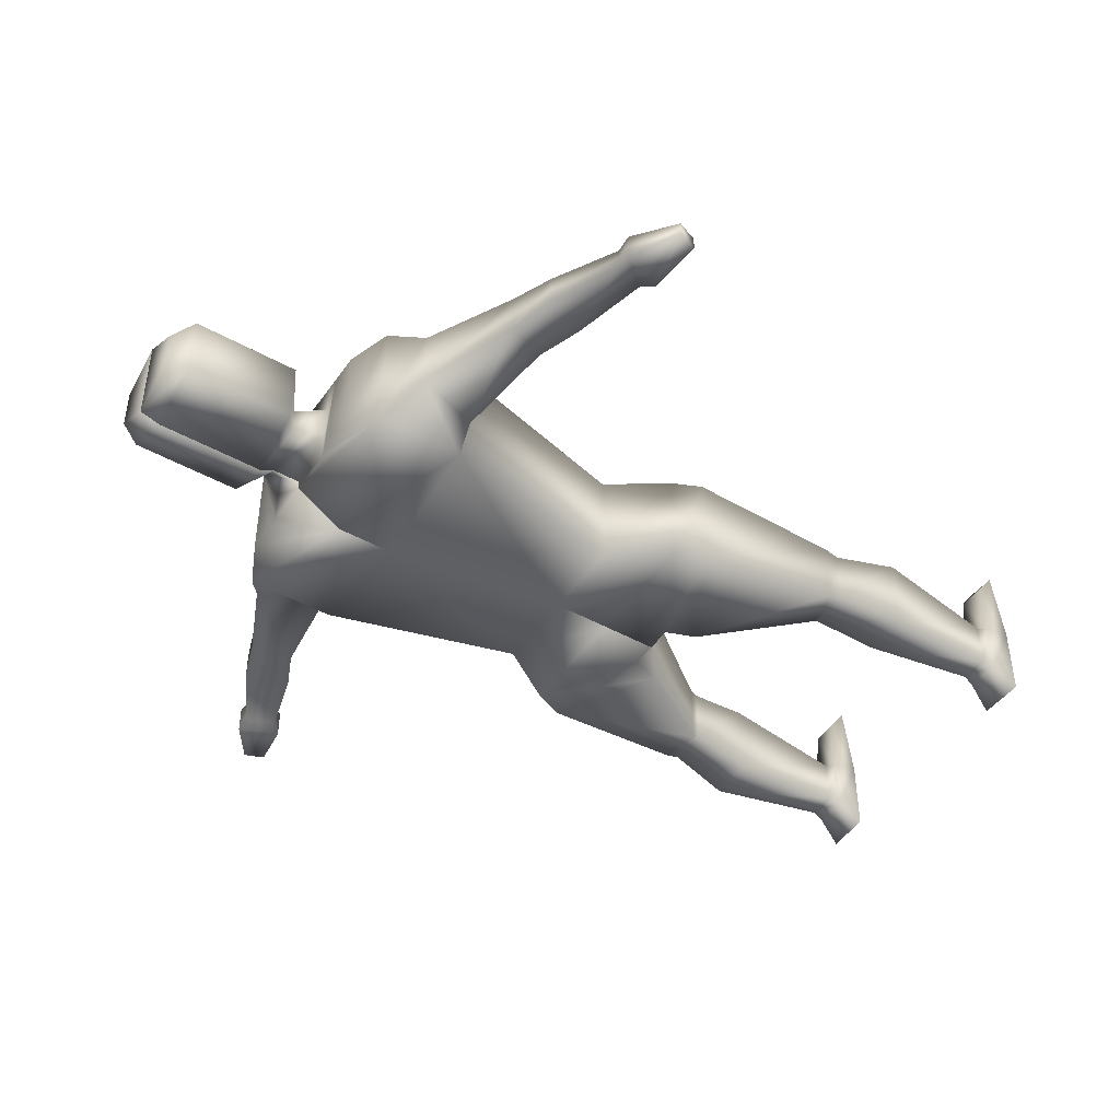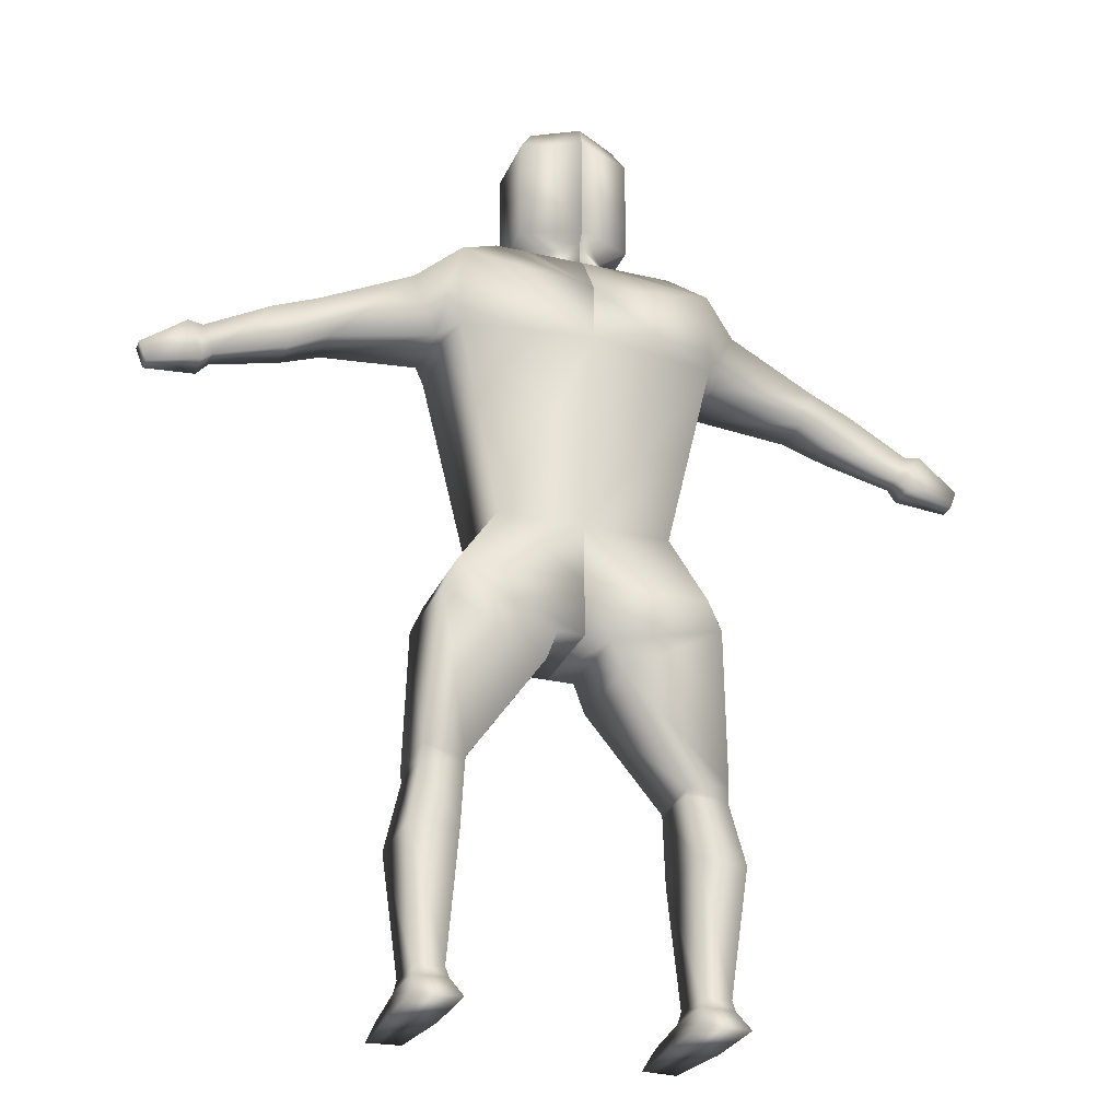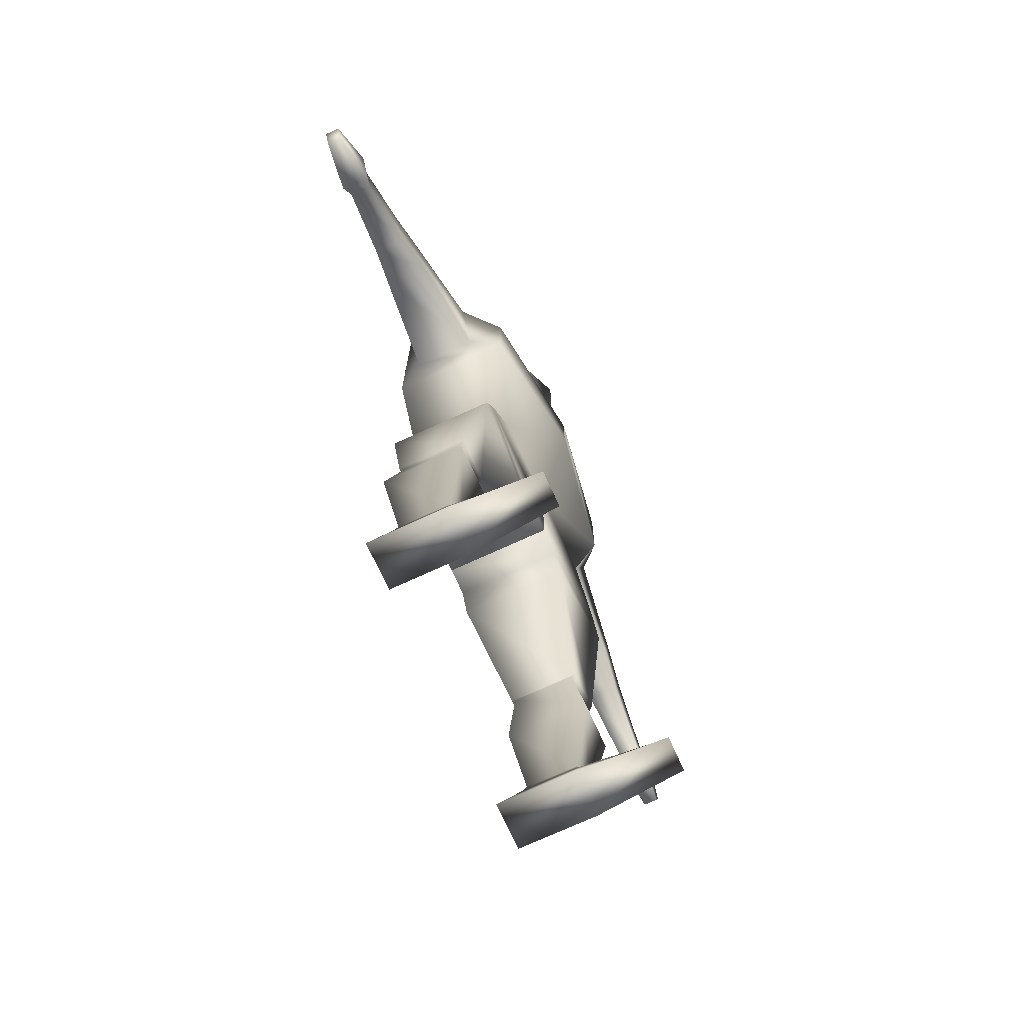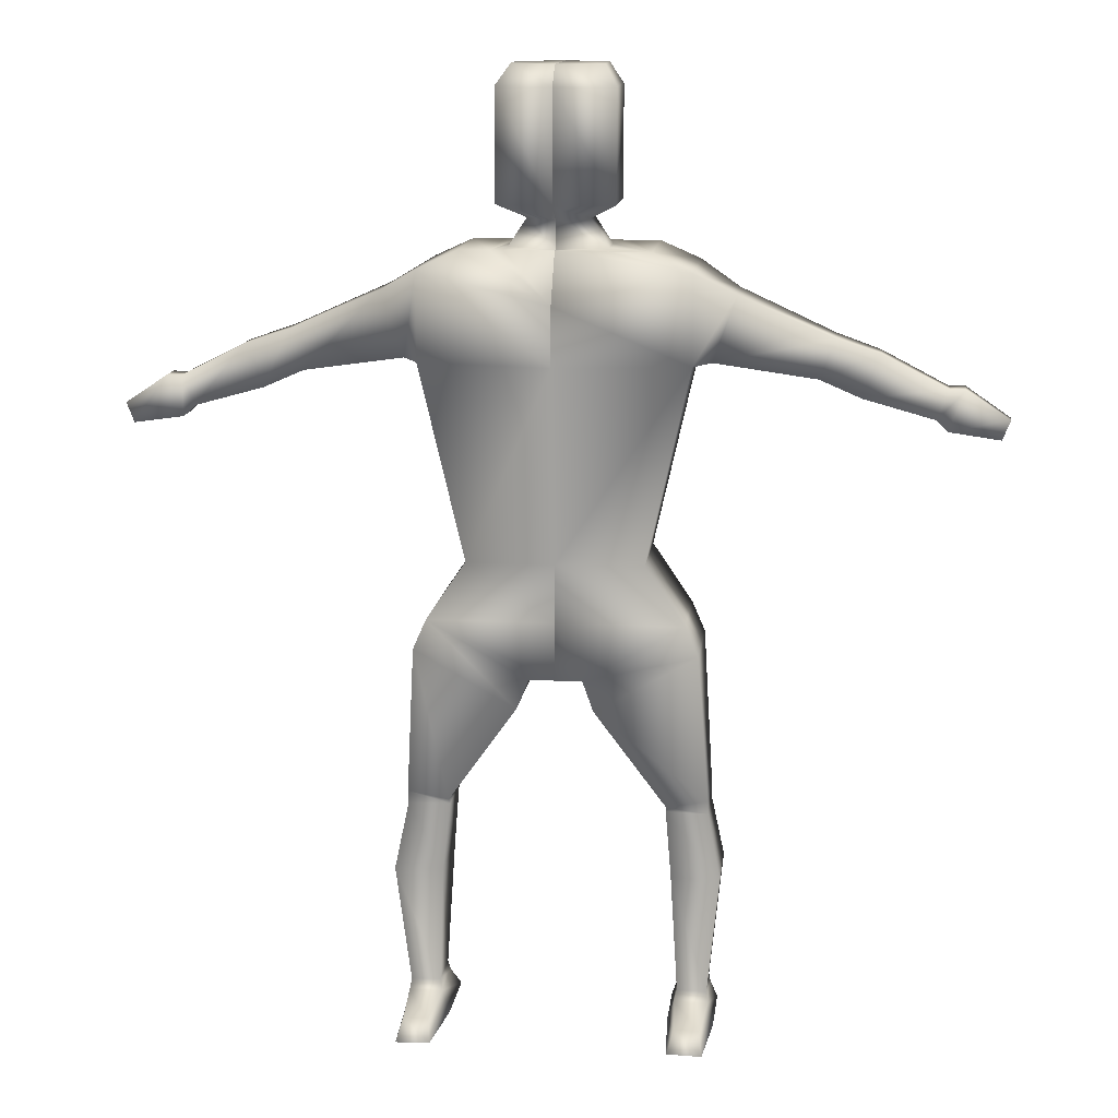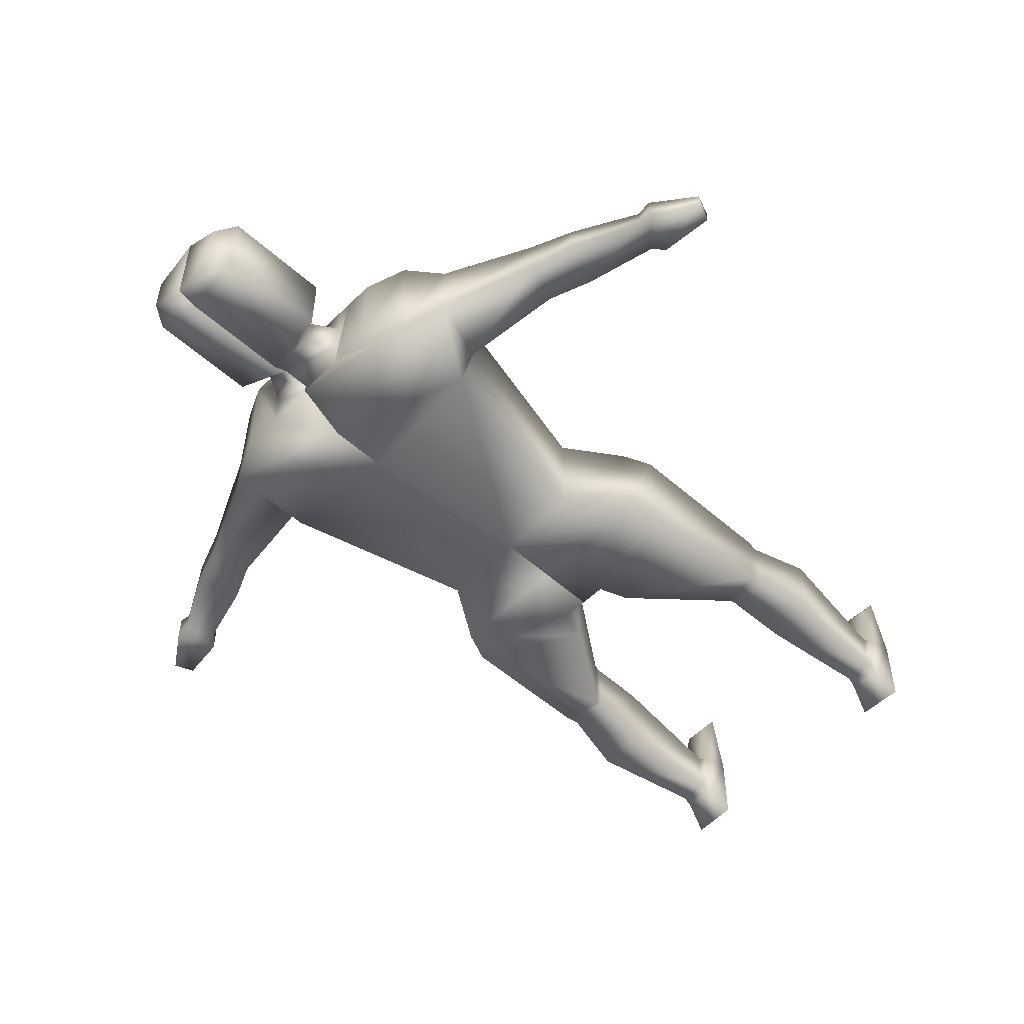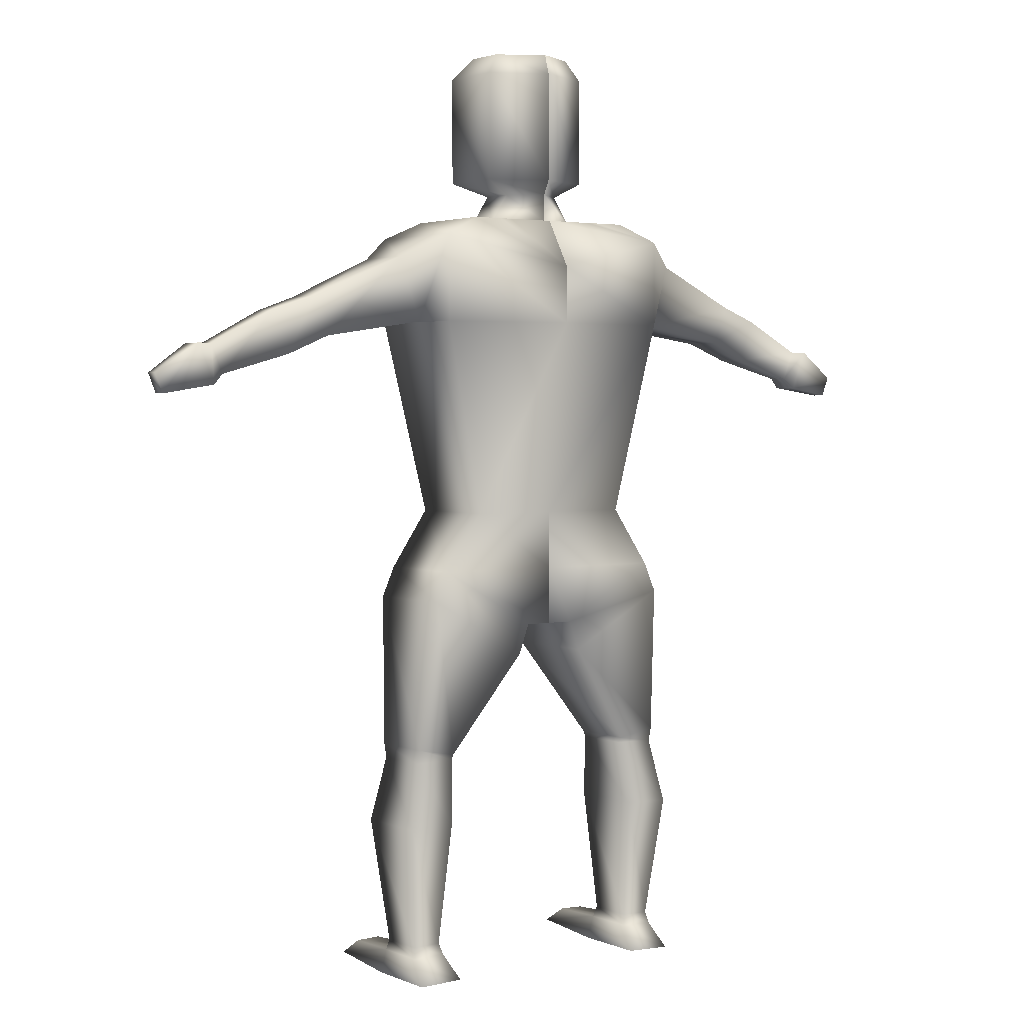
<metadata>
{"format":"obj","ext":"obj","renderer":"f3d","projection":"perspective","resolution":1024,"background":"white","views":[{"elev":-45.6,"azim":-122.7,"up":"+Z"},{"elev":-27.9,"azim":160.1,"up":"+Y"},{"elev":-73.2,"azim":-65.4,"up":"+Y"},{"elev":13.3,"azim":6.7,"up":"+Y"},{"elev":-53.5,"azim":-133.7,"up":"+Z"},{"elev":2.6,"azim":145.0,"up":"+Y"}]}
</metadata>
<code>
o cube2
v 0.816 0.61 0.3834
v 0.5413 -0.61 0.324
v 0.816 0.61 -0.3834
v 0.5413 -0.61 -0.324
v 0 0.61 -0.514
v 0 -0.61 -0.324
v 0 0.61 0.514
v 0 -0.61 0.324
v 0 0.9709 -0.514
v 0 0.9709 0.514
v 0.816 1.159 0.3834
v 0.816 1.159 -0.3834
v 0 1.273 -0.324
v 0 1.273 0.324
v 0.5724 1.273 0.324
v 0.5724 1.273 -0.324
v 1.065 1.014 -0.1992
v 1.065 1.014 0.1992
v 0.9227 0.61 0.1992
v 0.9227 0.61 -0.1992
v 0 -0.9744 0.324
v 0 -0.9744 -0.324
v 0.7884 -0.9744 -0.324
v 0.7884 -0.9744 0.324
v 0.3816 1.273 0.324
v 0.3028 1.273 0.324
v 0.3028 1.273 -0.324
v 0.3816 1.273 -0.324
v 0.3028 1.273 -0.108
v 0.3028 1.273 0.108
v 0 1.273 0.2644
v 0 1.273 -0.2644
v 0 1.446 0.2644
v 0.1908 1.446 0.108
v 0.1908 1.446 -0.108
v 0 1.446 -0.2644
v 0 1.536 0.428
v 0.3579 1.536 0.2716
v 0.3579 1.536 -0.156
v 0 1.536 -0.3124
v 0 2.217 0.428
v 0.3579 2.217 0.2716
v 0.3579 2.217 -0.156
v 0 2.217 -0.3124
v 0 2.343 0.3053
v 0.2779 2.343 0.1489
v 0.2779 2.343 -0.1169
v 0 2.343 -0.2733
v 0 -1.335 0.324
v 0 -1.335 -0.324
v 0.168 -1.335 -0.324
v 0.168 -1.335 0.324
v 0.2363 -1.524 0.324
v 0.2363 -1.524 -0.324
v 0.871 -1.163 -0.324
v 0.871 -1.163 0.324
v 1.647 0.7553 -0.1342
v 1.647 0.7553 0.1342
v 1.551 0.512 0.1342
v 1.551 0.512 -0.1342
v 1.915 0.6643 -0.09722
v 1.915 0.6643 0.09722
v 1.809 0.3958 0.09722
v 1.809 0.3958 -0.09722
v 2.322 0.4561 -0.06727
v 2.322 0.4561 0.06727
v 2.249 0.2702 0.06727
v 2.249 0.2702 -0.06727
v 2.416 0.457 -0.09109
v 2.416 0.457 0.09109
v 2.317 0.2054 0.09109
v 2.317 0.2054 -0.09109
v 2.687 0.277 -0.04521
v 2.687 0.277 0.04521
v 2.638 0.1521 0.04521
v 2.638 0.1521 -0.04521
v 0.6774 -2.156 0.2112
v 0.6774 -2.156 -0.2112
v 0.9336 -2.109 -0.2112
v 0.9336 -2.109 0.2112
v 0.6731 -2.191 0.1863
v 0.6731 -2.191 -0.1863
v 0.9346 -2.198 -0.1863
v 0.9346 -2.198 0.1863
v 0.7131 -2.596 0.2486
v 0.7131 -2.596 -0.2486
v 1.014 -2.605 -0.2486
v 1.014 -2.605 0.2486
v 0.7519 -3.377 0.1516
v 0.7519 -3.377 -0.1516
v 0.9357 -3.383 -0.1516
v 0.9357 -3.383 0.1516
v 0.7353 -3.446 0.1753
v 0.7353 -3.446 -0.1753
v 0.9479 -3.452 -0.1753
v 0.9479 -3.452 0.1753
v 0.6912 -3.59 0.1695
v 0.6912 -3.59 -0.3114
v 0.9828 -3.599 -0.3114
v 0.9828 -3.599 0.1695
v 0.7311 -3.565 0.7139
v 0.9445 -3.572 0.7139
v 0.9188 -3.471 0.5721
v 0.7632 -3.466 0.5721
v -0.816 0.61 0.3834
v -0.5413 -0.61 0.324
v -0.816 0.61 -0.3834
v -0.5413 -0.61 -0.324
v 0 0.9709 -0.514
v 0 0.9709 0.514
v -0.816 1.159 0.3834
v -0.816 1.159 -0.3834
v 0 1.273 -0.324
v 0 1.273 0.324
v -0.5724 1.273 0.324
v -0.5724 1.273 -0.324
v -1.065 1.014 -0.1992
v -1.065 1.014 0.1992
v -0.9227 0.61 0.1992
v -0.9227 0.61 -0.1992
v 0 -0.9744 0.324
v 0 -0.9744 -0.324
v -0.7884 -0.9744 -0.324
v -0.7884 -0.9744 0.324
v -0.3816 1.273 0.324
v -0.3028 1.273 0.324
v -0.3028 1.273 -0.324
v -0.3816 1.273 -0.324
v -0.3028 1.273 -0.108
v -0.3028 1.273 0.108
v 0 1.273 0.2644
v 0 1.273 -0.2644
v 0 1.446 0.2644
v -0.1908 1.446 0.108
v -0.1908 1.446 -0.108
v 0 1.446 -0.2644
v 0 1.536 0.428
v -0.3579 1.536 0.2716
v -0.3579 1.536 -0.156
v 0 1.536 -0.3124
v 0 2.217 0.428
v -0.3579 2.217 0.2716
v -0.3579 2.217 -0.156
v 0 2.217 -0.3124
v 0 2.343 0.3053
v -0.2779 2.343 0.1489
v -0.2779 2.343 -0.1169
v 0 2.343 -0.2733
v 0 -1.335 0.324
v 0 -1.335 -0.324
v -0.168 -1.335 -0.324
v -0.168 -1.335 0.324
v -0.2363 -1.524 0.324
v -0.2363 -1.524 -0.324
v -0.871 -1.163 -0.324
v -0.871 -1.163 0.324
v -1.647 0.7553 -0.1342
v -1.647 0.7553 0.1342
v -1.551 0.512 0.1342
v -1.551 0.512 -0.1342
v -1.915 0.6643 -0.09722
v -1.915 0.6643 0.09722
v -1.809 0.3958 0.09722
v -1.809 0.3958 -0.09722
v -2.322 0.4561 -0.06727
v -2.322 0.4561 0.06727
v -2.249 0.2702 0.06727
v -2.249 0.2702 -0.06727
v -2.416 0.457 -0.09109
v -2.416 0.457 0.09109
v -2.317 0.2054 0.09109
v -2.317 0.2054 -0.09109
v -2.687 0.277 -0.04521
v -2.687 0.277 0.04521
v -2.638 0.1521 0.04521
v -2.638 0.1521 -0.04521
v -0.6774 -2.156 0.2112
v -0.6774 -2.156 -0.2112
v -0.9336 -2.109 -0.2112
v -0.9336 -2.109 0.2112
v -0.6731 -2.191 0.1863
v -0.6731 -2.191 -0.1863
v -0.9346 -2.198 -0.1863
v -0.9346 -2.198 0.1863
v -0.7131 -2.596 0.2486
v -0.7131 -2.596 -0.2486
v -1.014 -2.605 -0.2486
v -1.014 -2.605 0.2486
v -0.7519 -3.377 0.1516
v -0.7519 -3.377 -0.1516
v -0.9357 -3.383 -0.1516
v -0.9357 -3.383 0.1516
v -0.7353 -3.446 0.1753
v -0.7353 -3.446 -0.1753
v -0.9479 -3.452 -0.1753
v -0.9479 -3.452 0.1753
v -0.6912 -3.59 0.1695
v -0.6912 -3.59 -0.3114
v -0.9828 -3.599 -0.3114
v -0.9828 -3.599 0.1695
v -0.7311 -3.565 0.7139
v -0.9445 -3.572 0.7139
v -0.9188 -3.471 0.5721
v -0.7632 -3.466 0.5721
g cube2_default
f 1 7 8 2
f 1 11 10 7
f 1 19 18 11
f 2 4 3 1
f 2 24 23 4
f 3 20 19 1
f 4 6 5 3
f 4 23 22 6
f 5 9 12 3
f 5 109 110 7
f 6 22 21 8
f 6 108 107 5
f 6 122 123 108
f 7 10 9 5
f 7 105 106 8
f 7 110 111 105
f 8 21 24 2
f 8 121 122 6
f 9 13 27 28 16 12
f 10 14 31 32 13 9
f 11 15 25 26 14 10
f 11 18 17 12
f 12 16 15 11
f 12 17 20 3
f 13 32 29 27
f 14 26 30 31
f 15 16 28 27 29 30 26 25
f 17 57 60 20
f 18 58 57 17
f 19 59 58 18
f 20 60 59 19
f 21 49 52 24
f 22 50 49 21
f 23 51 50 22
f 23 55 54 51
f 24 56 55 23
f 29 35 34 30
f 30 34 33 31
f 31 33 36 32
f 32 36 35 29
f 33 37 40 36
f 34 38 37 33
f 35 39 38 34
f 36 40 39 35
f 37 41 44 40
f 38 42 41 37
f 39 43 42 38
f 40 44 43 39
f 41 45 48 44
f 42 46 45 41
f 43 47 46 42
f 44 48 47 43
f 46 47 48 45
f 50 51 52 49
f 51 54 53 52
f 52 53 56 24
f 53 77 80 56
f 54 78 77 53
f 55 79 78 54
f 56 80 79 55
f 57 61 64 60
f 58 62 61 57
f 59 63 62 58
f 60 64 63 59
f 61 65 68 64
f 62 66 65 61
f 63 67 66 62
f 64 68 67 63
f 65 69 72 68
f 66 70 69 65
f 67 71 70 66
f 68 72 71 67
f 69 73 76 72
f 70 74 73 69
f 71 75 74 70
f 72 76 75 71
f 74 75 76 73
f 77 81 84 80
f 78 82 81 77
f 79 83 82 78
f 80 84 83 79
f 81 85 88 84
f 82 86 85 81
f 83 87 86 82
f 84 88 87 83
f 85 89 92 88
f 86 90 89 85
f 87 91 90 86
f 88 92 91 87
f 89 93 96 92
f 90 94 93 89
f 91 95 94 90
f 92 96 95 91
f 93 104 103 96
f 94 98 97 93
f 95 99 98 94
f 96 100 99 95
f 96 103 102 100
f 97 101 104 93
f 98 99 100 97
f 100 102 101 97
f 102 103 104 101
f 105 107 108 106
f 105 119 120 107
f 106 124 121 8
f 107 112 109 5
f 107 120 117 112
f 108 123 124 106
f 109 113 132 131 114 110
f 110 114 126 125 115 111
f 111 115 116 112
f 111 118 119 105
f 112 116 128 127 113 109
f 112 117 118 111
f 117 157 158 118
f 118 158 159 119
f 119 159 160 120
f 120 160 157 117
f 121 149 150 122
f 122 150 151 123
f 123 155 156 124
f 124 152 149 121
f 124 156 153 152
f 125 126 130 129 127 128 116 115
f 127 129 132 113
f 129 135 136 132
f 130 134 135 129
f 131 130 126 114
f 131 133 134 130
f 132 136 133 131
f 133 137 138 134
f 134 138 139 135
f 135 139 140 136
f 136 140 137 133
f 137 141 142 138
f 138 142 143 139
f 139 143 144 140
f 140 144 141 137
f 141 145 146 142
f 142 146 147 143
f 143 147 148 144
f 144 148 145 141
f 145 148 147 146
f 149 152 151 150
f 151 154 155 123
f 152 153 154 151
f 153 177 178 154
f 154 178 179 155
f 155 179 180 156
f 156 180 177 153
f 157 161 162 158
f 158 162 163 159
f 159 163 164 160
f 160 164 161 157
f 161 165 166 162
f 162 166 167 163
f 163 167 168 164
f 164 168 165 161
f 165 169 170 166
f 166 170 171 167
f 167 171 172 168
f 168 172 169 165
f 169 173 174 170
f 170 174 175 171
f 171 175 176 172
f 172 176 173 169
f 173 176 175 174
f 177 181 182 178
f 178 182 183 179
f 179 183 184 180
f 180 184 181 177
f 181 185 186 182
f 182 186 187 183
f 183 187 188 184
f 184 188 185 181
f 185 189 190 186
f 186 190 191 187
f 187 191 192 188
f 188 192 189 185
f 189 193 194 190
f 190 194 195 191
f 191 195 196 192
f 192 196 193 189
f 193 197 198 194
f 193 204 201 197
f 194 198 199 195
f 195 199 200 196
f 196 203 204 193
f 197 200 199 198
f 197 201 202 200
f 200 202 203 196
f 201 204 203 202

</code>
